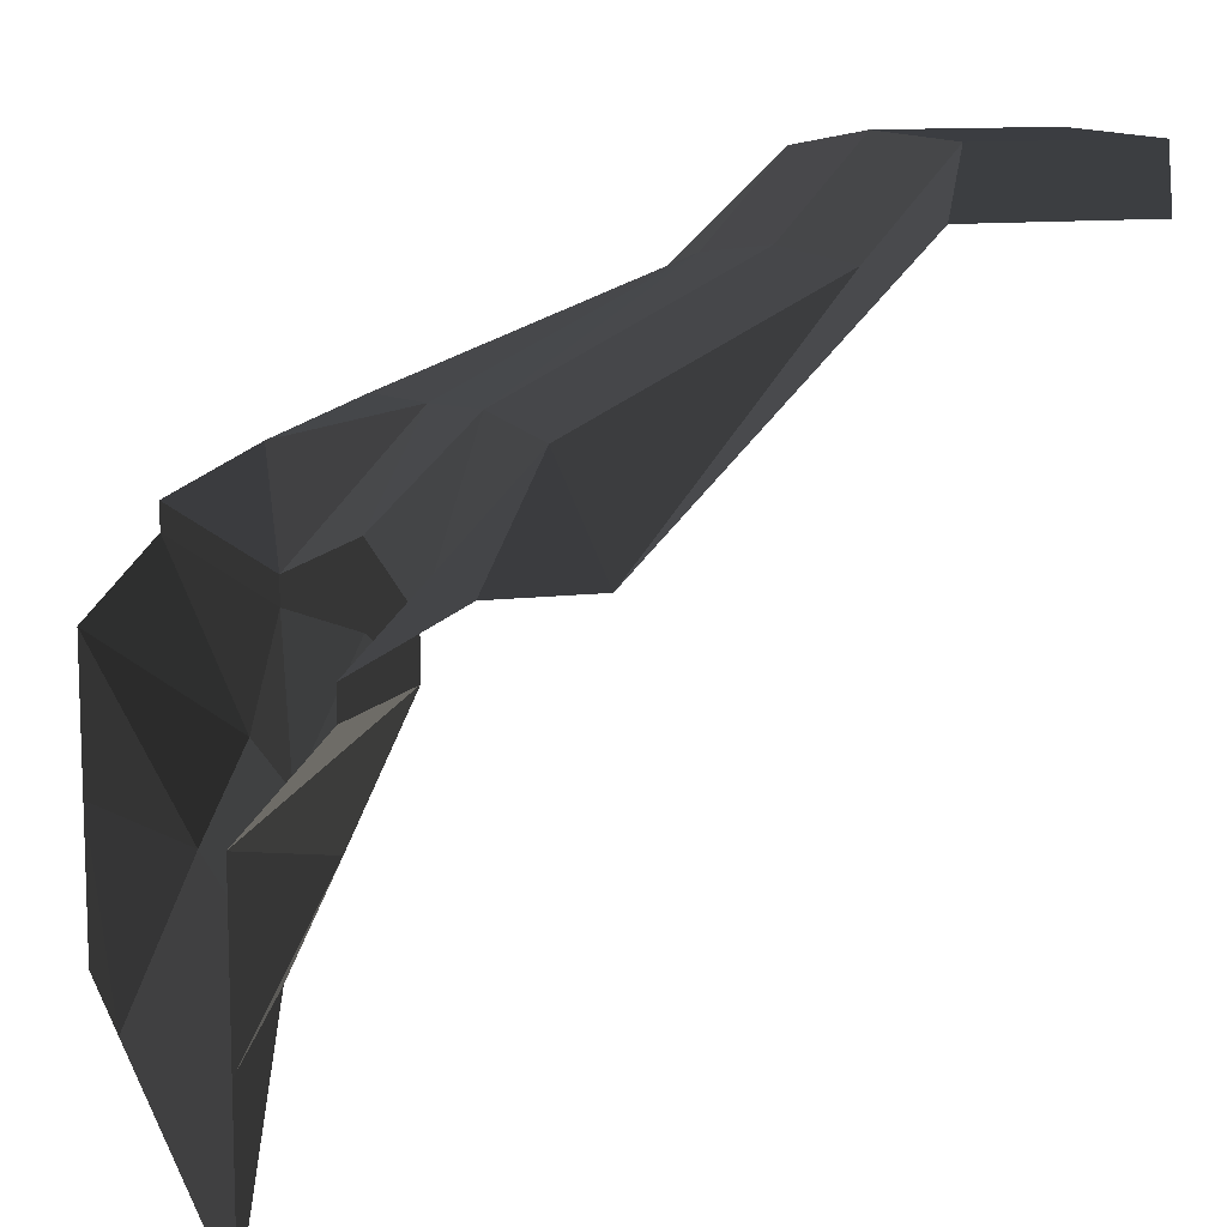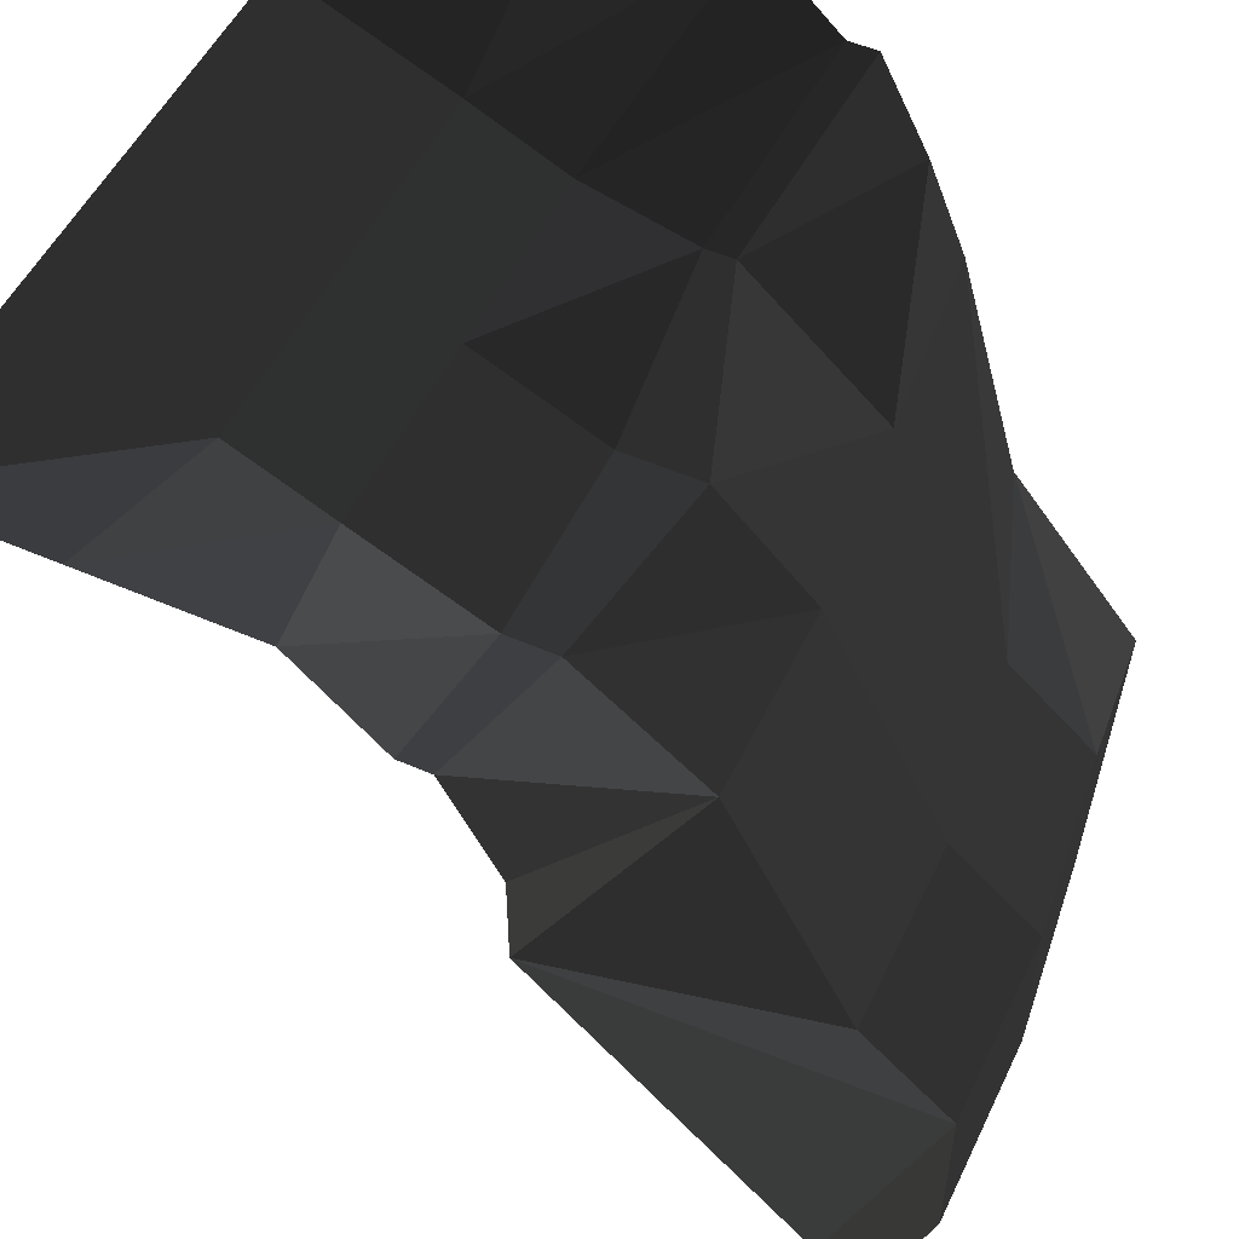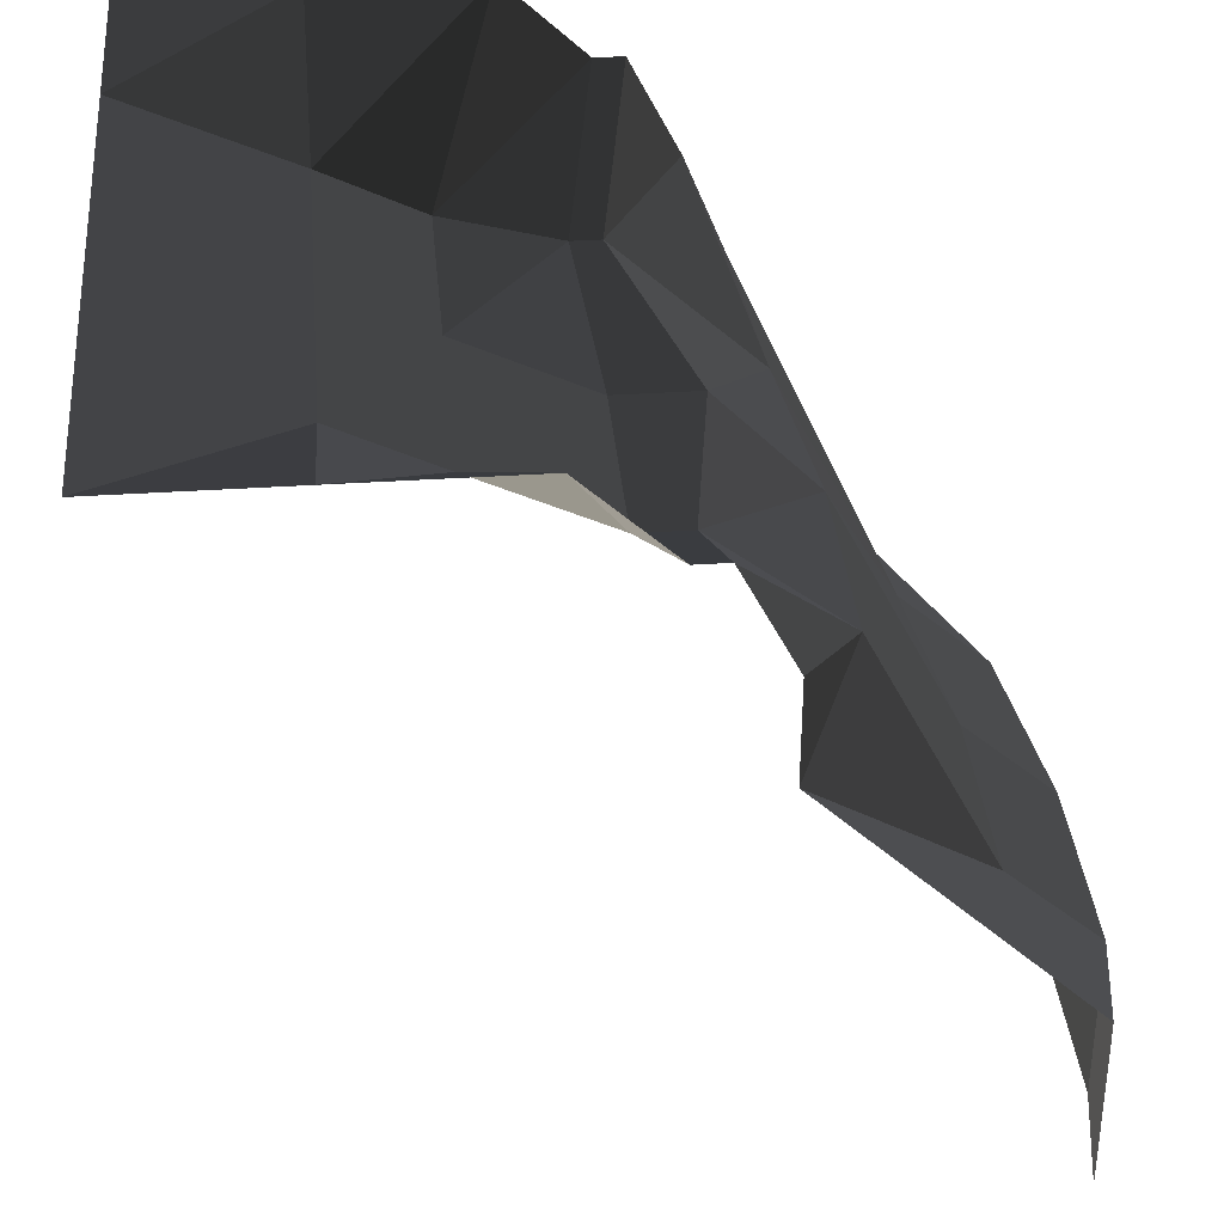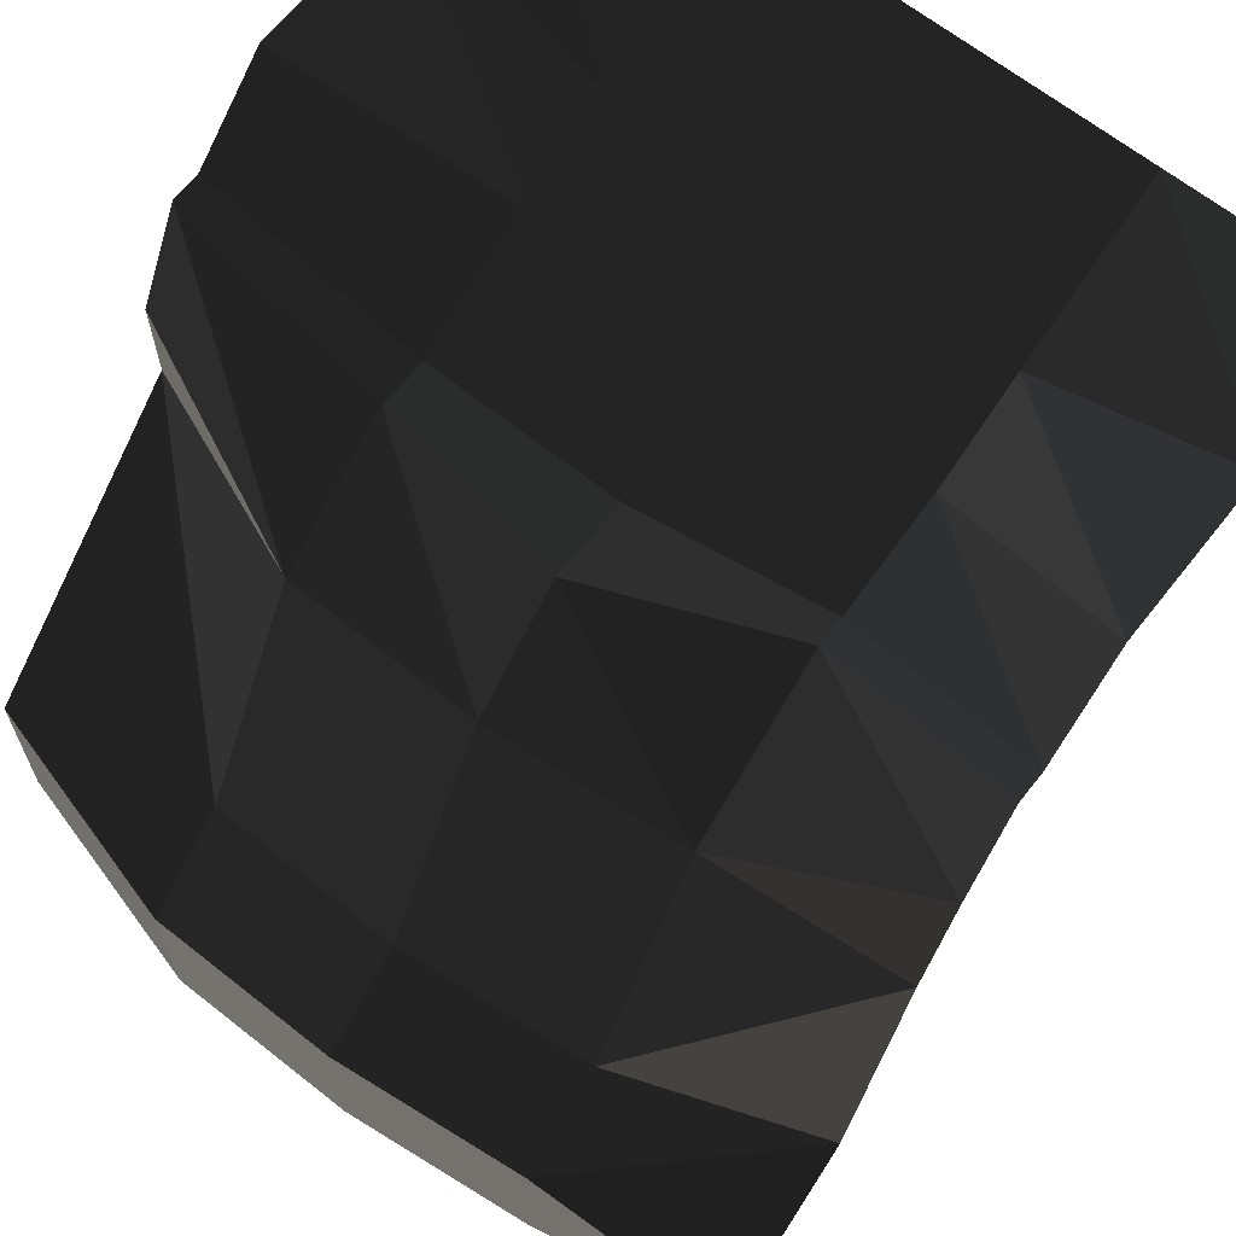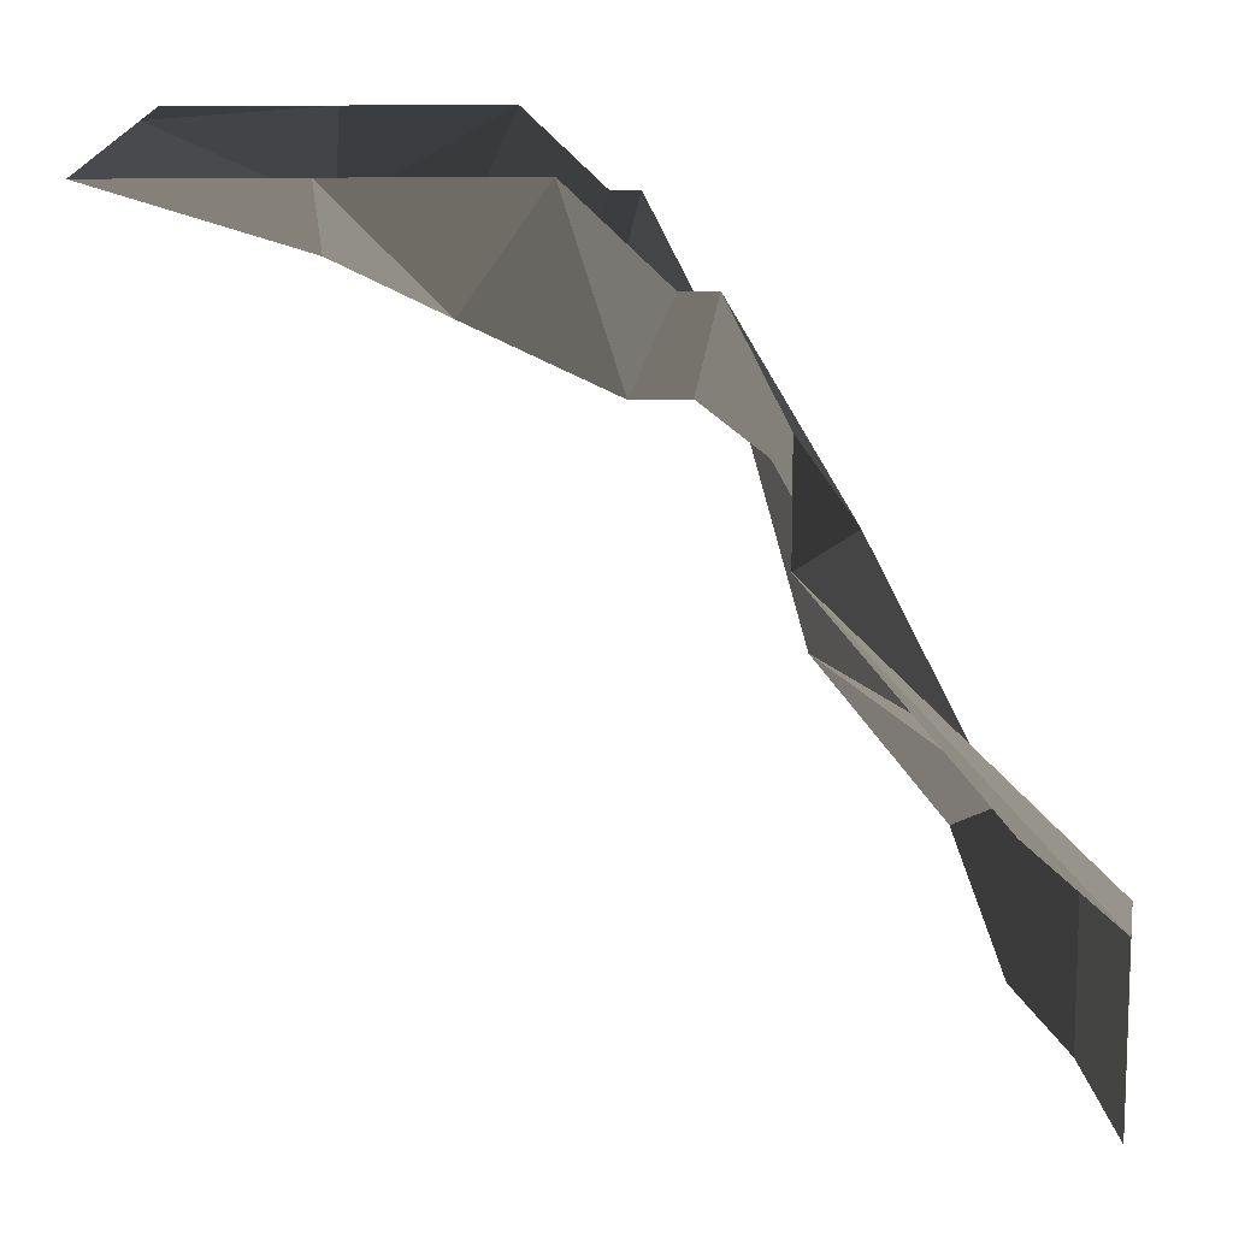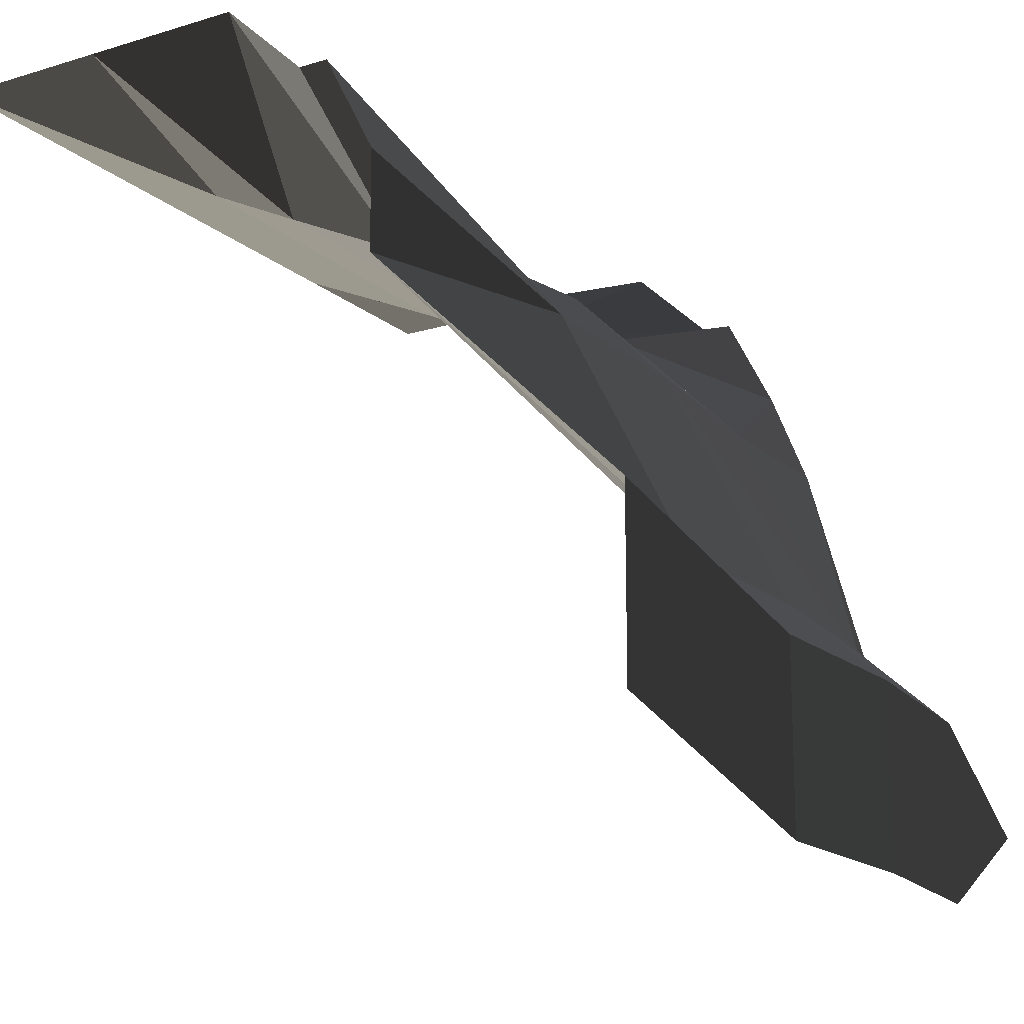
<metadata>
{"format":"obj","ext":"obj","renderer":"f3d","projection":"perspective","resolution":1024,"background":"white","views":[{"elev":11.5,"azim":-106.7,"up":"+Z"},{"elev":52.2,"azim":-64.8,"up":"+Y"},{"elev":35.3,"azim":-95.1,"up":"+Y"},{"elev":66.0,"azim":38.4,"up":"+Y"},{"elev":12.6,"azim":-93.5,"up":"+Y"},{"elev":-16.9,"azim":-58.3,"up":"+Y"}]}
</metadata>
<code>
v 165 -184.6 310.9
v -165 -184.6 330
v -165 91.78 146.3
v 165 91.78 129.4
v -165 176.5 -3.282
v -165 267.9 -192.5
v 165 267.9 -192.5
v 165 203.3 -15.85
v 330 181.7 82.42
v 6e-06 91.78 146.3
v -165 -115.4 252.7
v -1.1e-05 -184.6 330
v 165 -115.4 233.6
v 330 -106.3 174.5
v 165 330 -330
v -330 330 -192.5
v -330 181.7 82.42
v -165 -330 330
v -330 -106.3 291.8
v -330 264.3 14.65
v 330 264.3 14.65
v 330 330 -192.5
v 165 -330 310.9
v 165 228 -110.9
v 1.6e-05 267.9 -192.5
v -165 228 -110.9
v 1.1e-05 176.5 -3.282
v -165 330 -330
v 165 203.3 8.625
v -165 176.5 38.71
v -7e-06 -115.4 252.7
v 1.4e-05 228 -110.9
v -2e-05 -330 330
v -330 99.03 82.42
v 330 99.03 116.3
v -330 330 -54.98
v 2e-05 330 -330
v 330 330 -54.98
v 1.1e-05 176.5 63.86
v 330 264.3 39.75
v 330 -251.8 291.8
v -330 -251.8 291.8
v -330 264.3 39.75
v -330 330 -330
v 330 330 -330
g group0
g group1
g group2
f 29 27 8
f 27 29 39
f 40 8 21
f 8 40 29
f 21 24 38
f 24 21 8
f 8 32 24
f 32 8 27
f 38 7 22
f 7 38 24
f 22 15 45
f 15 22 7
f 7 37 15
f 37 7 25
f 24 25 7
f 25 24 32
f 6 37 25
f 37 6 28
f 6 44 28
f 44 6 16
f 26 16 6
f 16 26 36
f 32 6 25
f 6 32 26
f 5 36 26
f 36 5 20
f 30 20 5
f 20 30 43
f 39 5 27
f 5 39 30
f 27 26 32
f 26 27 5
f 4 35 13
f 35 4 9
f 9 29 40
f 29 9 4
f 4 39 29
f 39 4 10
f 10 13 31
f 13 10 4
f 10 30 39
f 30 10 3
f 3 43 30
f 43 3 17
f 34 3 11
f 3 34 17
f 11 10 31
f 10 11 3
f 2 34 11
f 34 2 19
f 42 2 18
f 2 42 19
f 2 33 18
f 33 2 12
f 12 11 31
f 11 12 2
f 12 23 33
f 23 12 1
f 1 41 23
f 41 1 14
f 13 14 1
f 14 13 35
f 1 31 13
f 31 1 12

</code>
